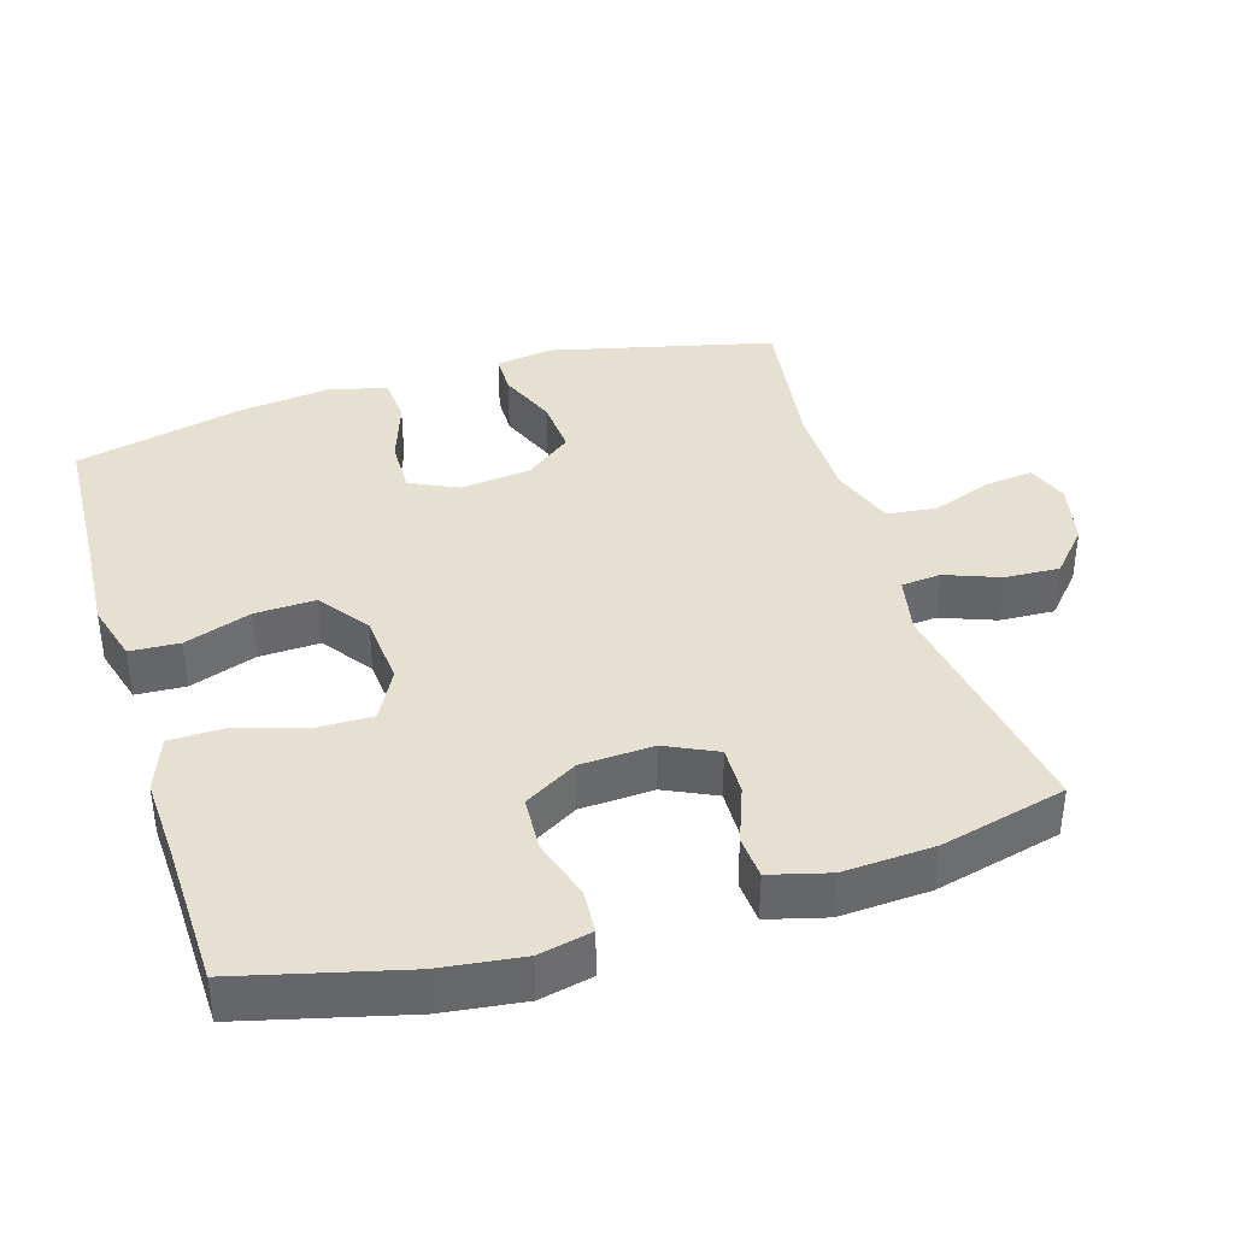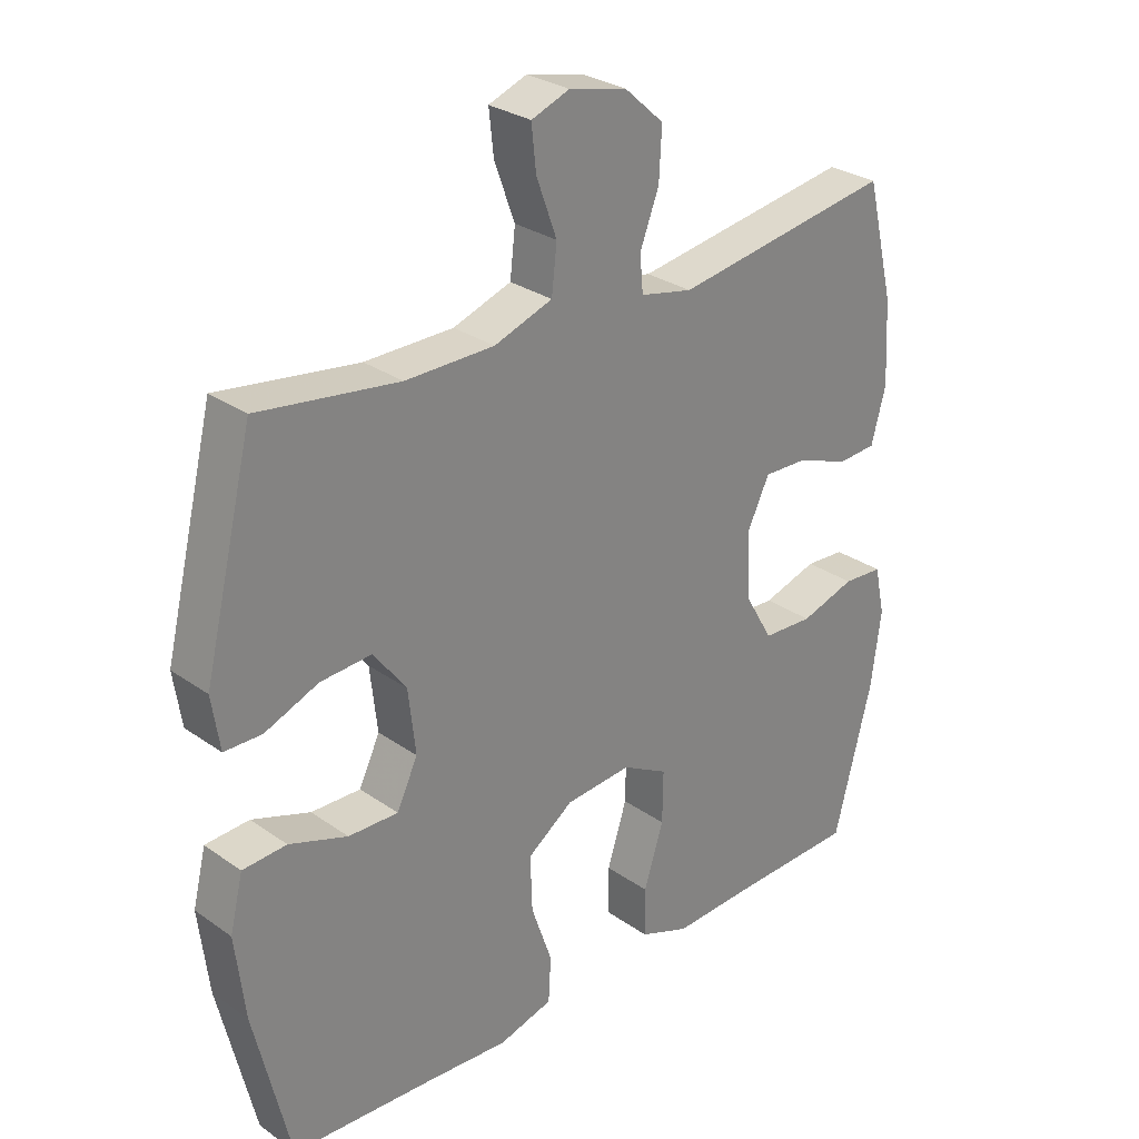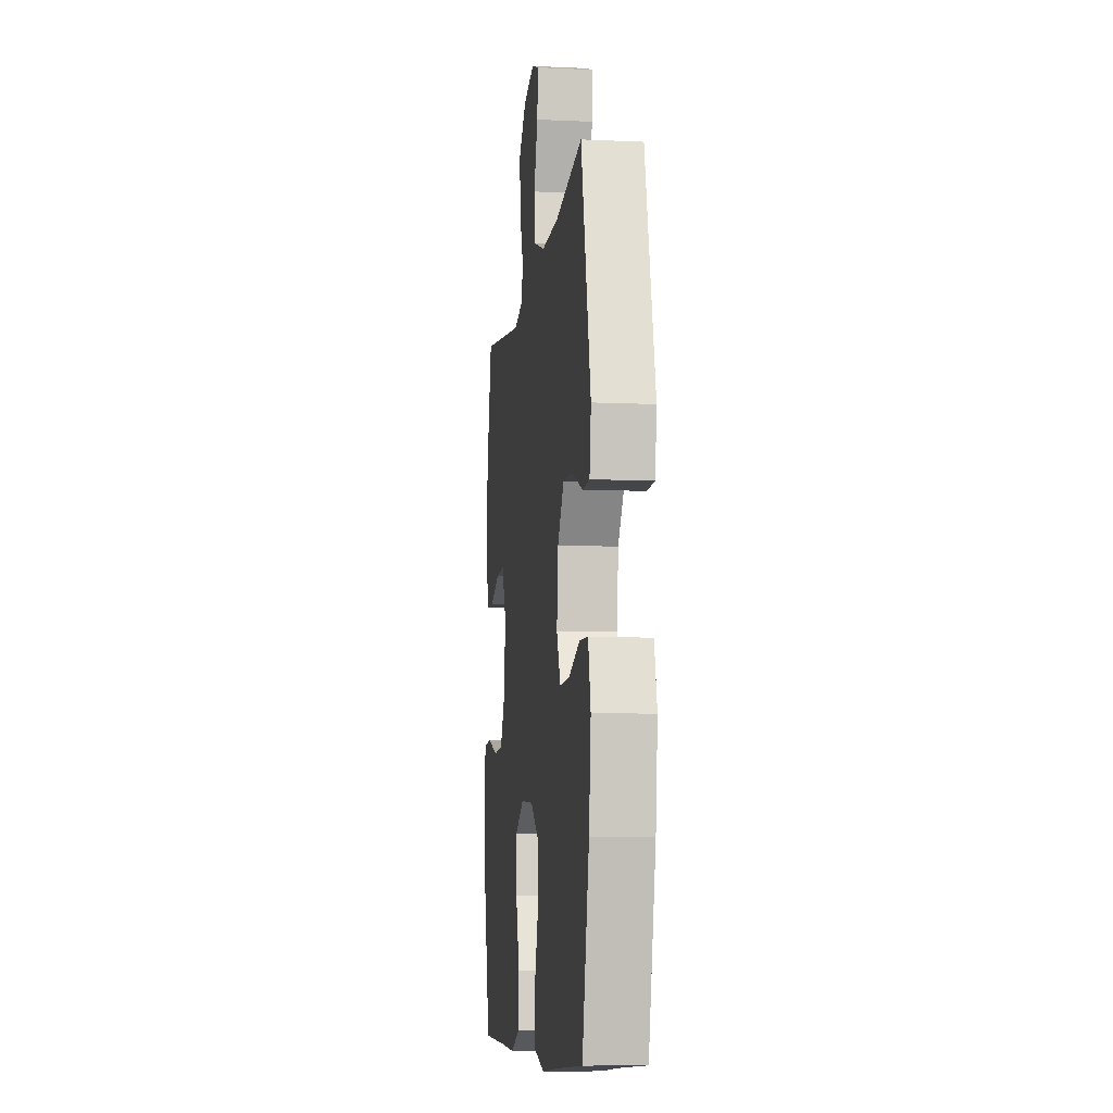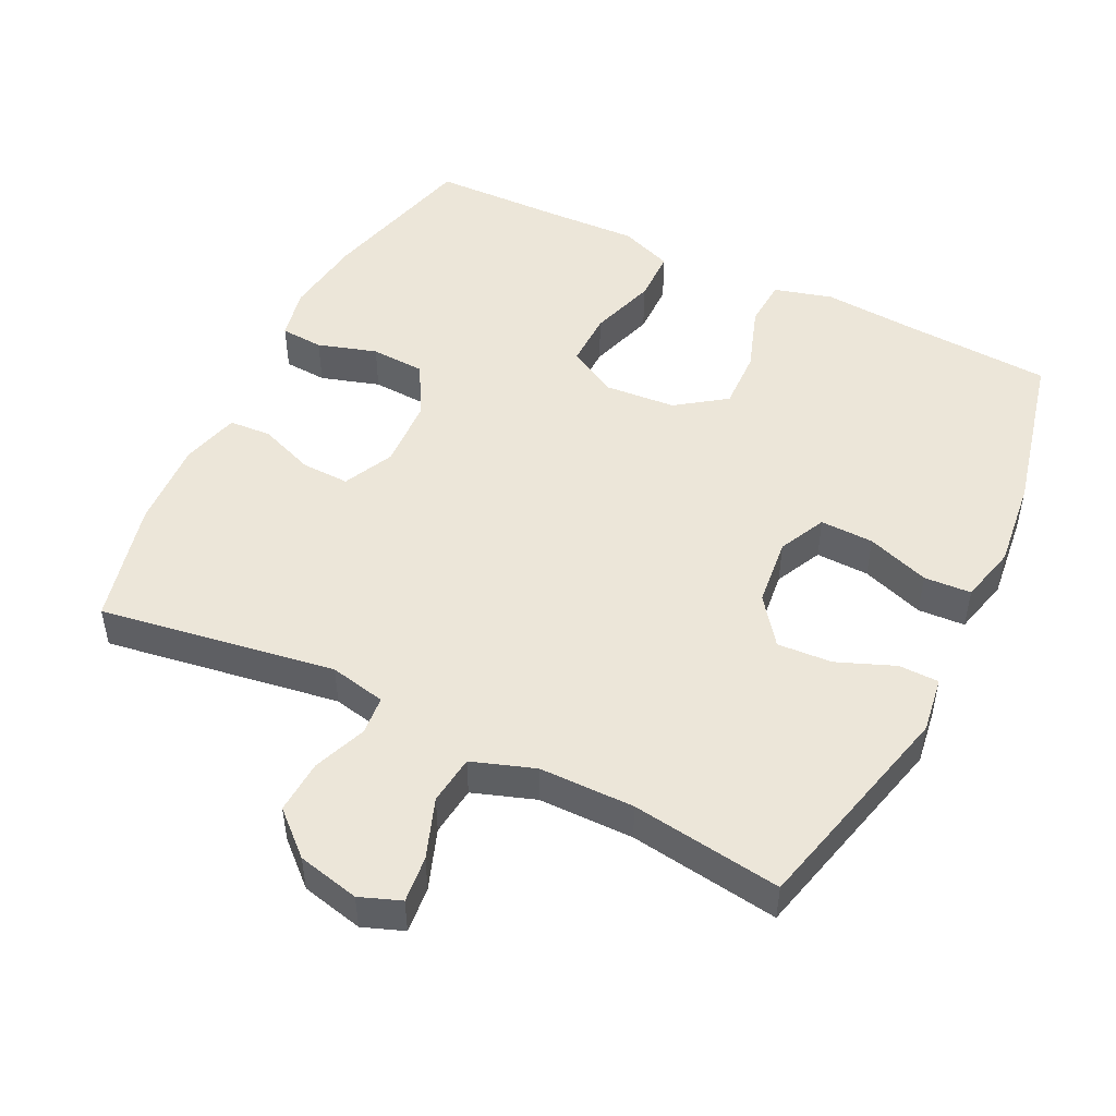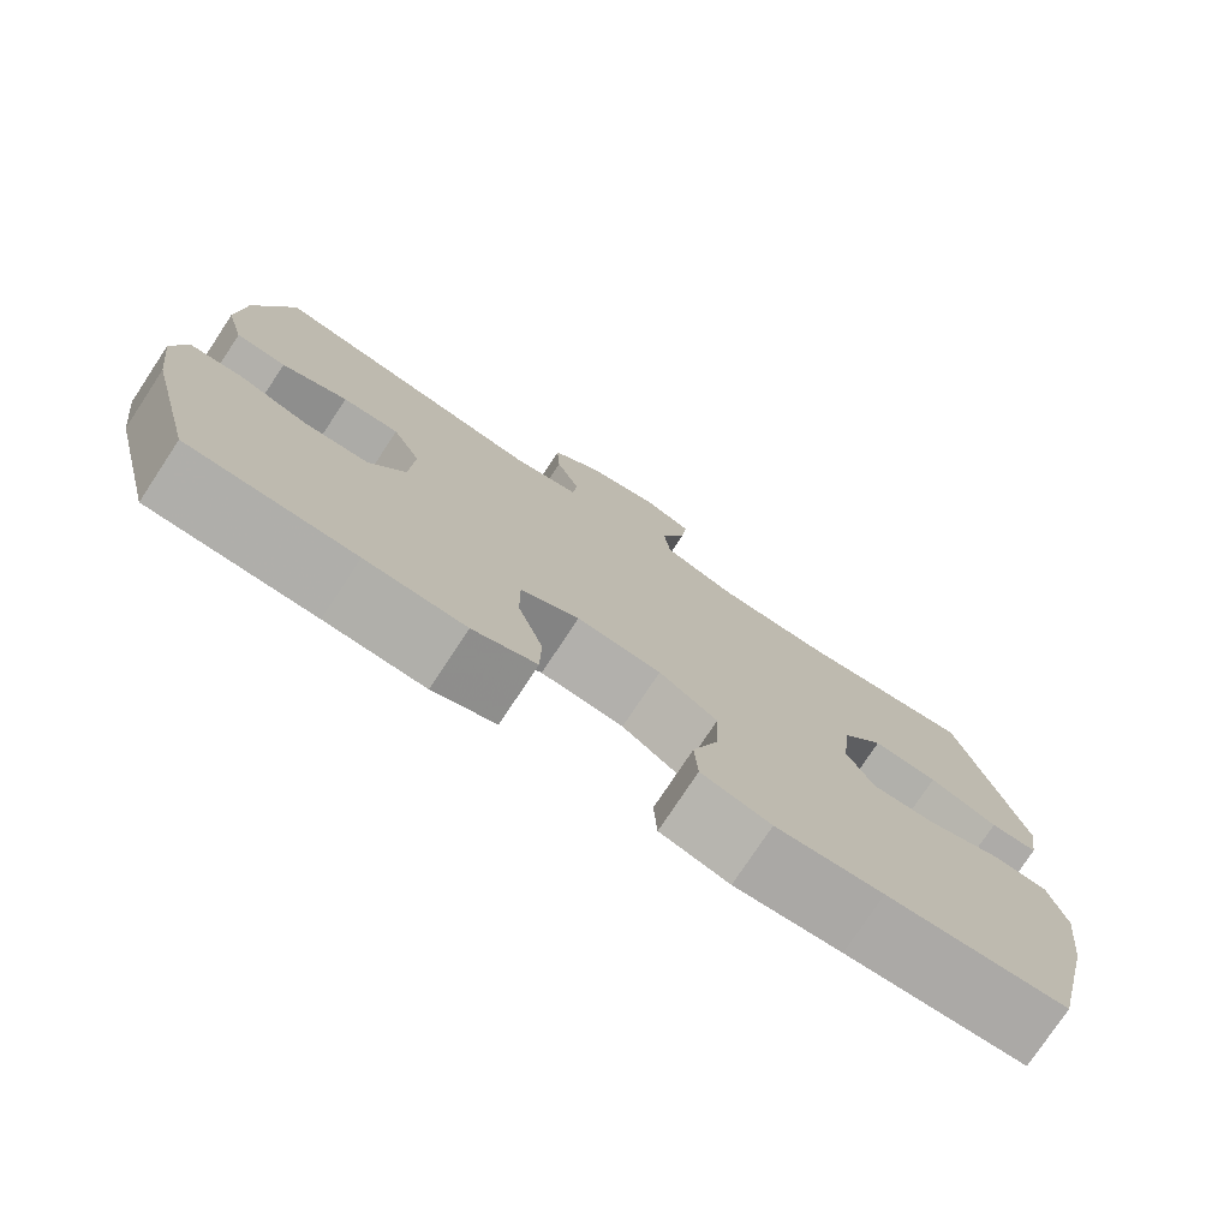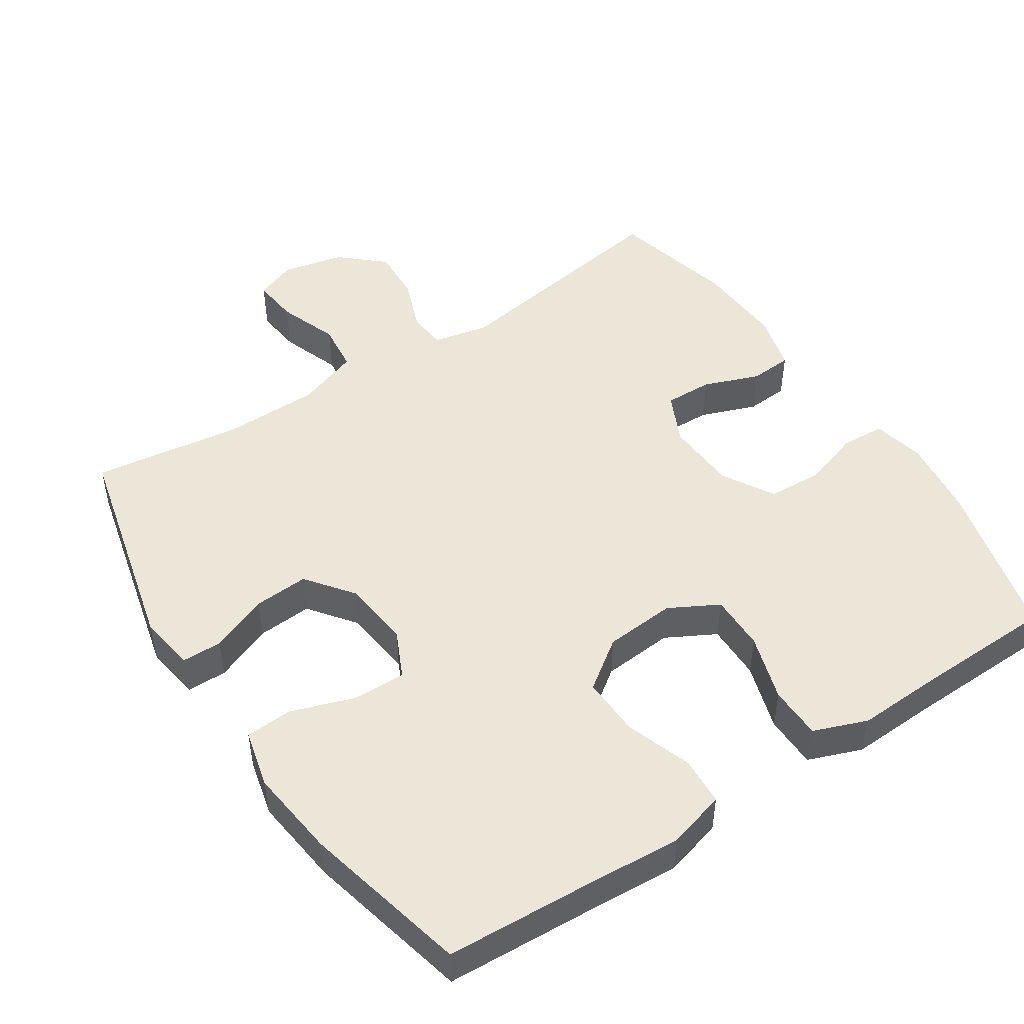
<metadata>
{"format":"obj","ext":"obj","renderer":"f3d","projection":"perspective","resolution":1024,"background":"white","views":[{"elev":38.5,"azim":-107.2,"up":"+Y"},{"elev":28.7,"azim":136.3,"up":"+Z"},{"elev":-8.6,"azim":82.9,"up":"+Z"},{"elev":49.2,"azim":26.3,"up":"+Y"},{"elev":-77.0,"azim":-33.5,"up":"+Z"},{"elev":48.7,"azim":146.6,"up":"+Y"}]}
</metadata>
<code>
v 0.5 0.07 -0.5
v 0.284 0.07 -0.512
v 0.156 0.07 -0.521
v 0.073 0.07 -0.498
v 0.069 0.07 -0.429
v 0.101 0.07 -0.336
v 0.104 0.07 -0.251
v 0.034 0.07 -0.201
v -0.067 0.07 -0.193
v -0.137 0.07 -0.231
v -0.136 0.07 -0.311
v -0.106 0.07 -0.406
v -0.107 0.07 -0.481
v -0.183 0.07 -0.51
v -0.302 0.07 -0.505
v -0.5 0.07 -0.5
v -0.558 0.07 -0.274
v -0.573 0.07 -0.159
v -0.557 0.07 -0.085
v -0.496 0.07 -0.081
v -0.412 0.07 -0.107
v -0.335 0.07 -0.103
v -0.292 0.07 -0.029
v -0.287 0.07 0.073
v -0.321 0.07 0.144
v -0.389 0.07 0.142
v -0.468 0.07 0.112
v -0.528 0.07 0.116
v -0.55 0.07 0.198
v -0.543 0.07 0.324
v -0.5 0.07 0.5
v -0.165 0.07 0.447
v -0.085 0.07 0.464
v -0.08 0.07 0.519
v -0.109 0.07 0.595
v -0.113 0.07 0.671
v -0.053 0.07 0.725
v 0.035 0.07 0.745
v 0.093 0.07 0.723
v 0.086 0.07 0.657
v 0.055 0.07 0.572
v 0.063 0.07 0.502
v 0.152 0.07 0.471
v 0.287 0.07 0.47
v 0.5 0.07 0.5
v 0.576 0.07 0.189
v 0.564 0.07 0.109
v 0.507 0.07 0.108
v 0.425 0.07 0.141
v 0.347 0.07 0.146
v 0.297 0.07 0.08
v 0.286 0.07 -0.018
v 0.318 0.07 -0.085
v 0.394 0.07 -0.083
v 0.483 0.07 -0.052
v 0.55 0.07 -0.056
v 0.57 0.07 -0.138
v 0.555 0.07 -0.265
v 0.5 0 -0.5
v 0.284 0 -0.512
v 0.156 0 -0.521
v 0.073 0 -0.498
v 0.069 0 -0.429
v 0.101 0 -0.336
v 0.104 0 -0.251
v 0.034 0 -0.201
v -0.067 0 -0.193
v -0.137 0 -0.231
v -0.136 0 -0.311
v -0.106 0 -0.406
v -0.107 0 -0.481
v -0.183 0 -0.51
v -0.302 0 -0.505
v -0.5 0 -0.5
v -0.558 0 -0.274
v -0.573 0 -0.159
v -0.557 0 -0.085
v -0.496 0 -0.081
v -0.412 0 -0.107
v -0.335 0 -0.103
v -0.292 0 -0.029
v -0.287 0 0.073
v -0.321 0 0.144
v -0.389 0 0.142
v -0.468 0 0.112
v -0.528 0 0.116
v -0.55 0 0.198
v -0.543 0 0.324
v -0.5 0 0.5
v -0.165 0 0.447
v -0.085 0 0.464
v -0.08 0 0.519
v -0.109 0 0.595
v -0.113 0 0.671
v -0.053 0 0.725
v 0.035 0 0.745
v 0.093 0 0.723
v 0.086 0 0.657
v 0.055 0 0.572
v 0.063 0 0.502
v 0.152 0 0.471
v 0.287 0 0.47
v 0.5 0 0.5
v 0.576 0 0.189
v 0.564 0 0.109
v 0.507 0 0.108
v 0.425 0 0.141
v 0.347 0 0.146
v 0.297 0 0.08
v 0.286 0 -0.018
v 0.318 0 -0.085
v 0.394 0 -0.083
v 0.483 0 -0.052
v 0.55 0 -0.056
v 0.57 0 -0.138
v 0.555 0 -0.265
f 58 1 2
f 57 58 2
f 56 57 2
f 55 56 2
f 54 55 2
f 4 5 6
f 3 4 6
f 2 3 6
f 54 2 6
f 53 54 6
f 52 53 6 7
f 51 52 7 8
f 50 51 8 9
f 47 48 49
f 46 47 49
f 45 46 49
f 44 45 49
f 43 44 49 50
f 50 9 10
f 43 50 10
f 42 43 10
f 39 40 41
f 38 39 41
f 37 38 41
f 36 37 41
f 35 36 41
f 34 35 41
f 41 42 10
f 34 41 10
f 33 34 10
f 30 31 32
f 29 30 32
f 28 29 32
f 27 28 32
f 26 27 32
f 25 26 32 33
f 24 25 33 10
f 19 20 21
f 18 19 21
f 17 18 21
f 16 17 21
f 15 16 21
f 15 21 22
f 14 15 22
f 13 14 22
f 12 13 22
f 11 12 22
f 23 24 10 11
f 11 22 23
f 60 59 116
f 60 116 115
f 60 115 114
f 60 114 113
f 60 113 112
f 64 63 62
f 64 62 61
f 64 61 60
f 64 60 112
f 64 112 111
f 65 64 111 110
f 66 65 110 109
f 67 66 109 108
f 107 106 105
f 107 105 104
f 107 104 103
f 107 103 102
f 108 107 102 101
f 68 67 108
f 68 108 101
f 68 101 100
f 99 98 97
f 99 97 96
f 99 96 95
f 99 95 94
f 99 94 93
f 99 93 92
f 68 100 99
f 68 99 92
f 68 92 91
f 90 89 88
f 90 88 87
f 90 87 86
f 90 86 85
f 90 85 84
f 91 90 84 83
f 68 91 83 82
f 79 78 77
f 79 77 76
f 79 76 75
f 79 75 74
f 79 74 73
f 80 79 73
f 80 73 72
f 80 72 71
f 80 71 70
f 80 70 69
f 69 68 82 81
f 81 80 69
f 1 59 60 2
f 2 60 61 3
f 3 61 62 4
f 4 62 63 5
f 5 63 64 6
f 6 64 65 7
f 7 65 66 8
f 8 66 67 9
f 9 67 68 10
f 10 68 69 11
f 11 69 70 12
f 12 70 71 13
f 13 71 72 14
f 14 72 73 15
f 15 73 74 16
f 16 74 75 17
f 17 75 76 18
f 18 76 77 19
f 19 77 78 20
f 20 78 79 21
f 21 79 80 22
f 22 80 81 23
f 23 81 82 24
f 24 82 83 25
f 25 83 84 26
f 26 84 85 27
f 27 85 86 28
f 28 86 87 29
f 29 87 88 30
f 30 88 89 31
f 31 89 90 32
f 32 90 91 33
f 33 91 92 34
f 34 92 93 35
f 35 93 94 36
f 36 94 95 37
f 37 95 96 38
f 38 96 97 39
f 39 97 98 40
f 40 98 99 41
f 41 99 100 42
f 42 100 101 43
f 43 101 102 44
f 44 102 103 45
f 45 103 104 46
f 46 104 105 47
f 47 105 106 48
f 48 106 107 49
f 49 107 108 50
f 50 108 109 51
f 51 109 110 52
f 52 110 111 53
f 53 111 112 54
f 54 112 113 55
f 55 113 114 56
f 56 114 115 57
f 57 115 116 58
f 58 116 59 1

</code>
